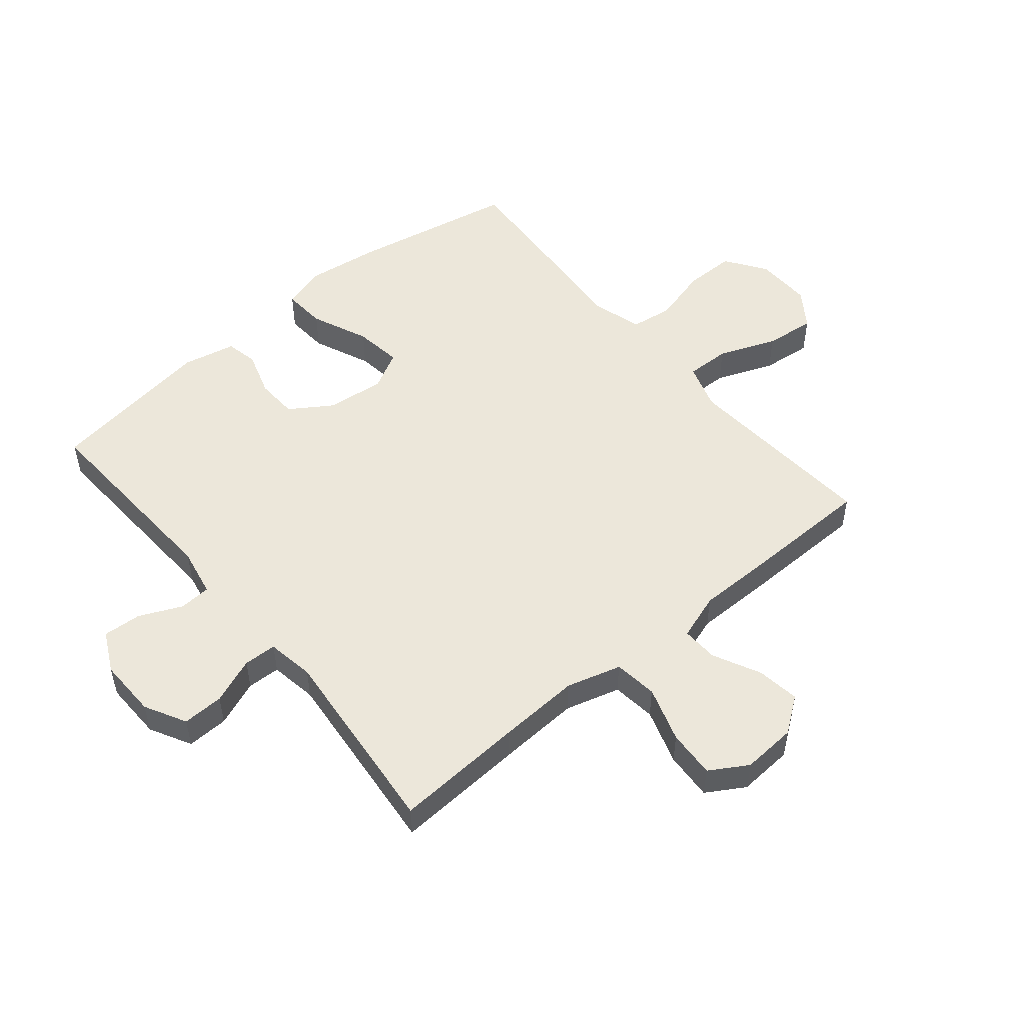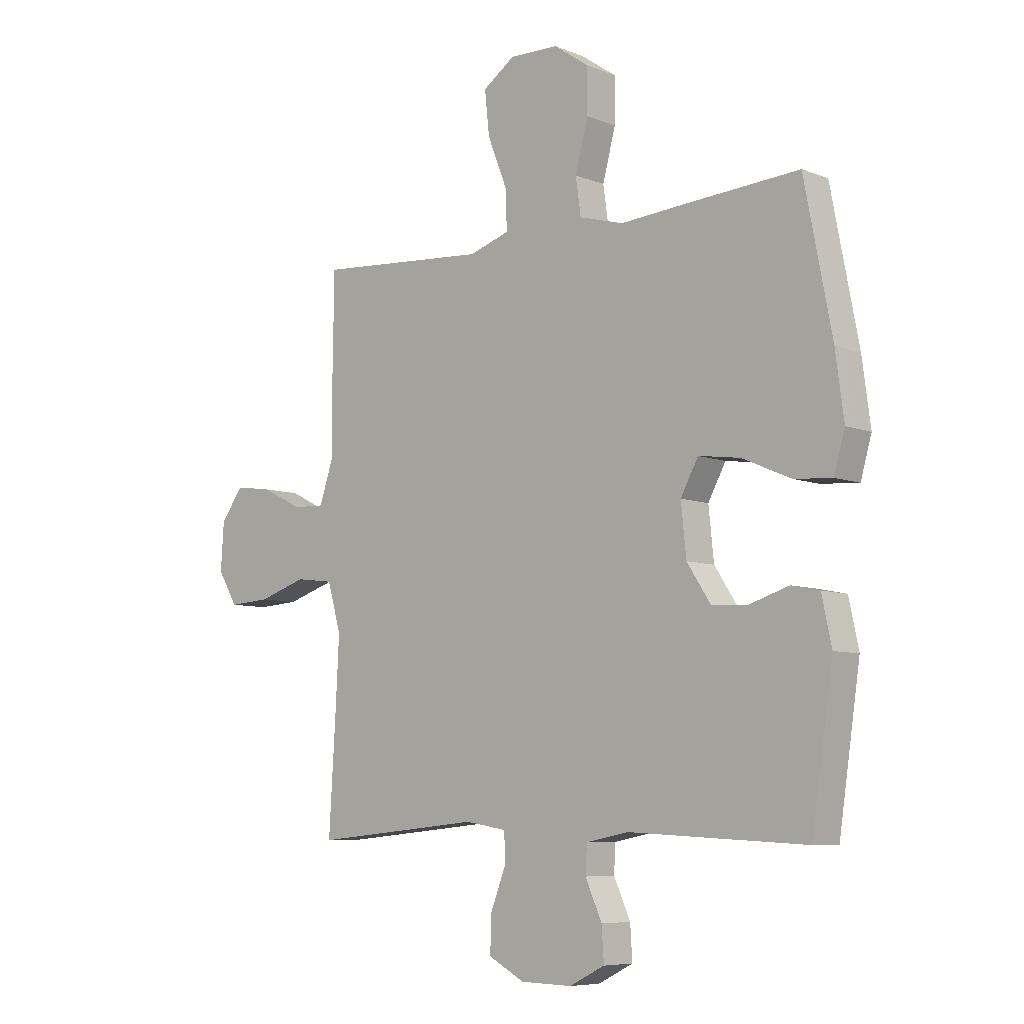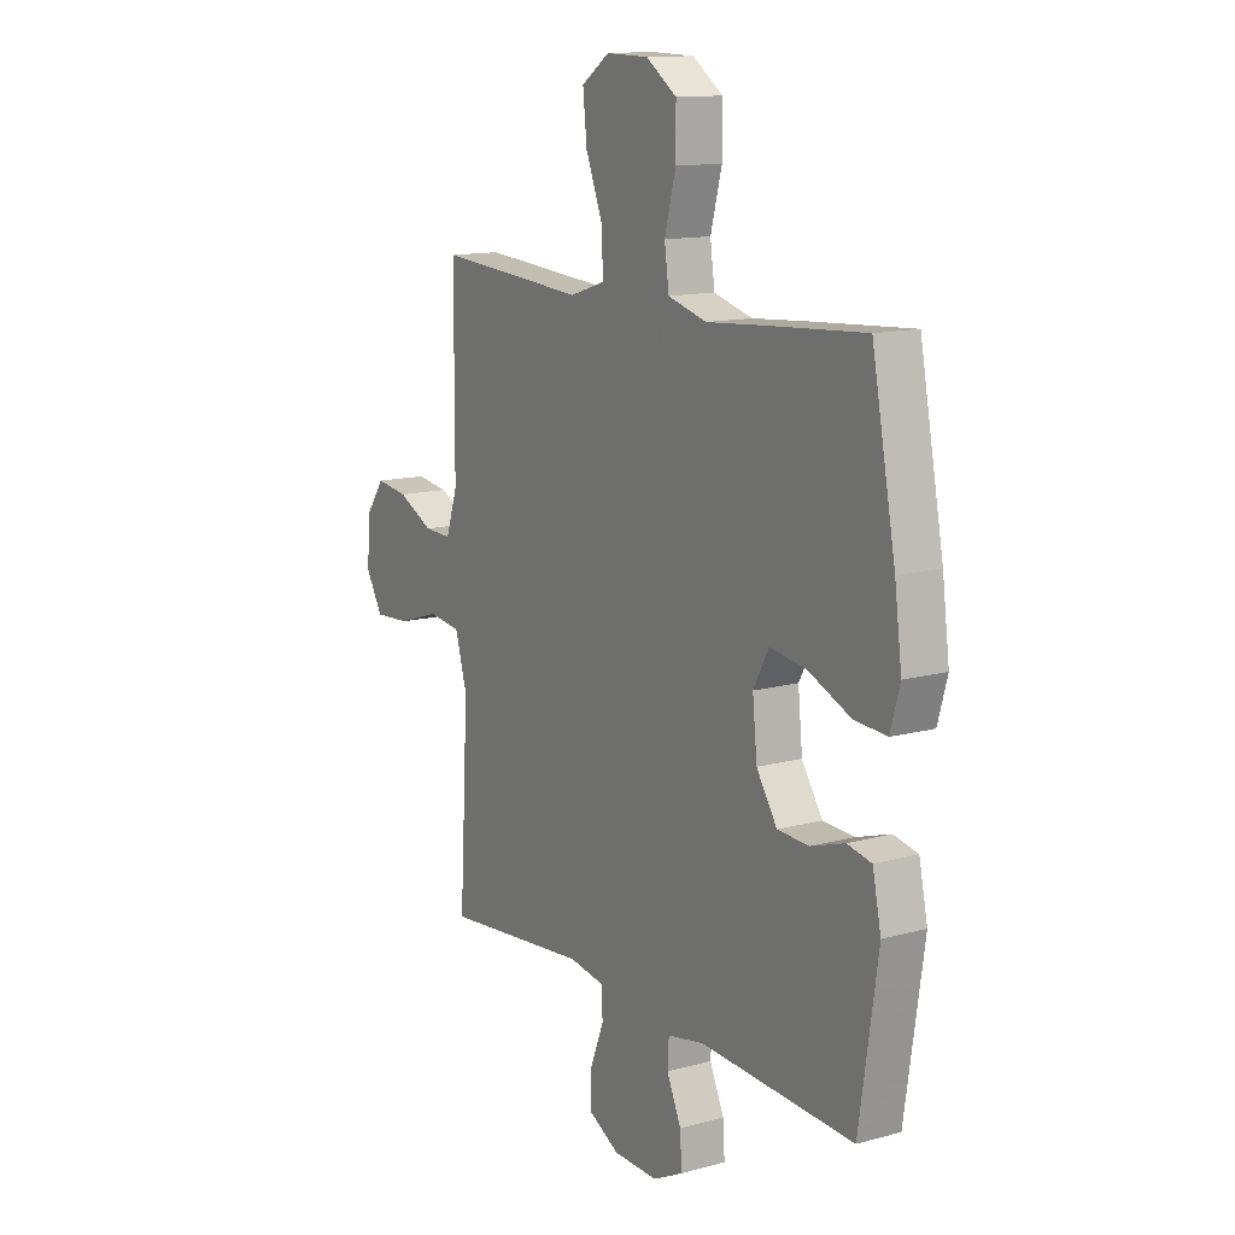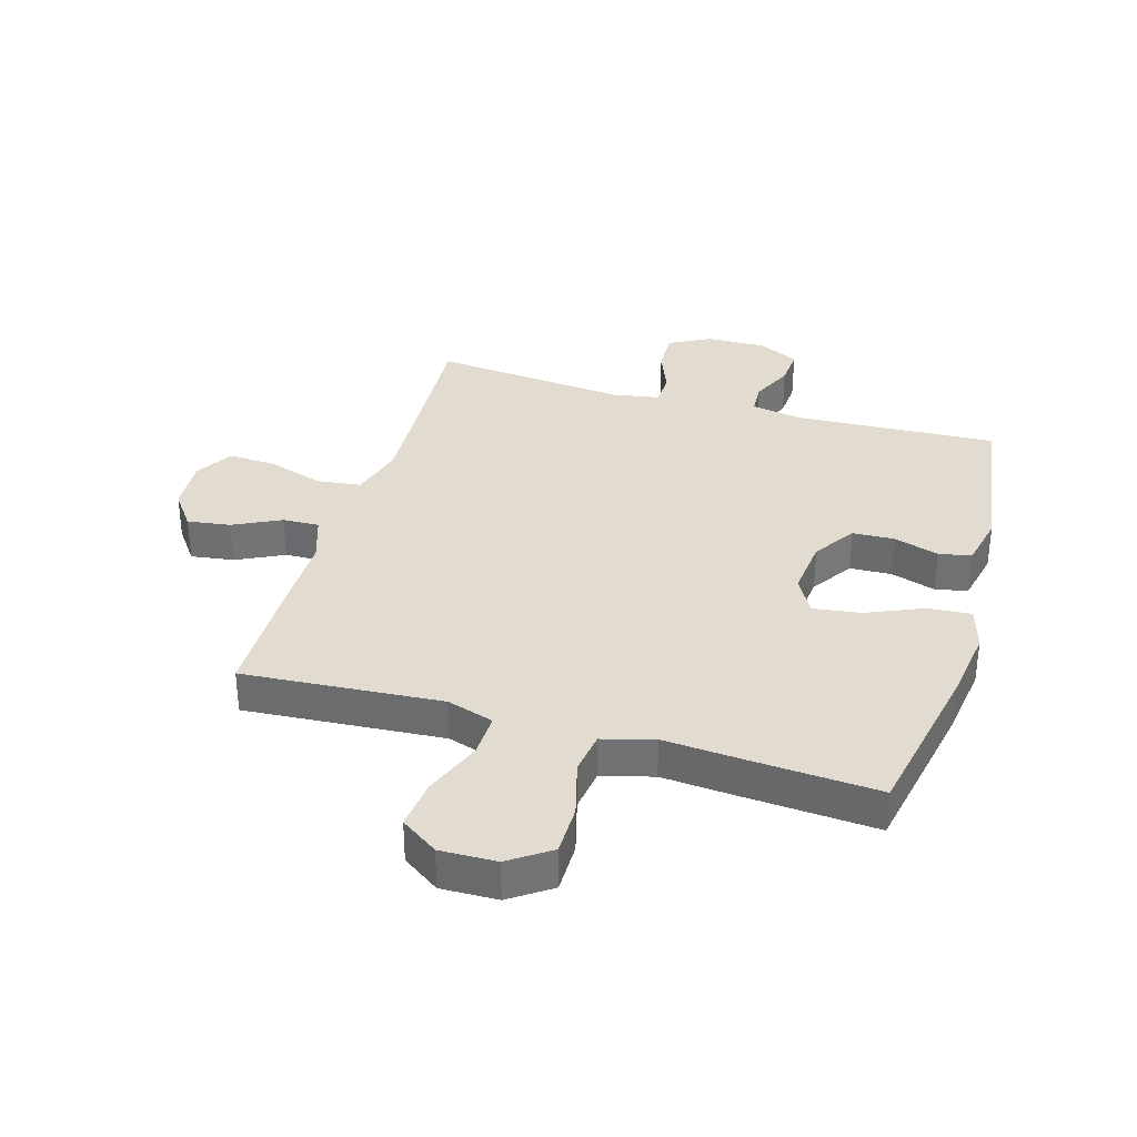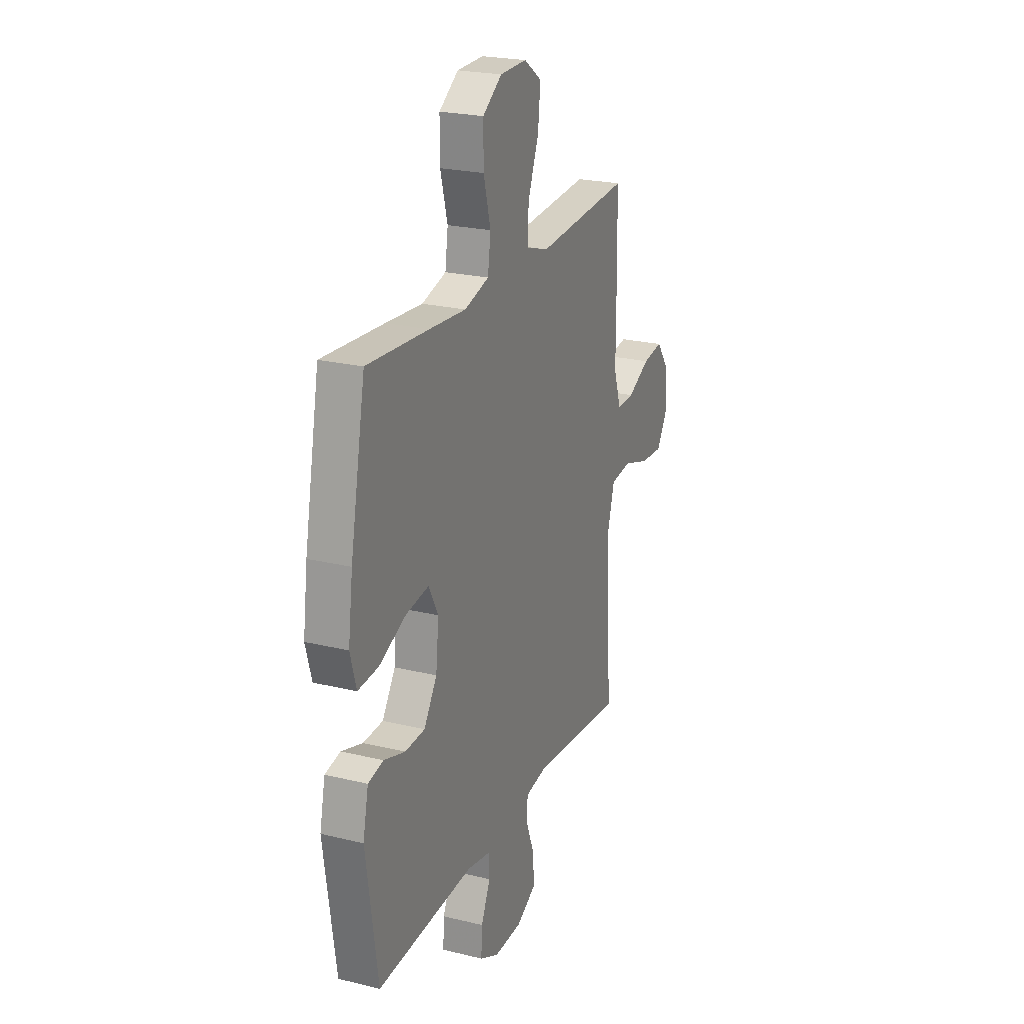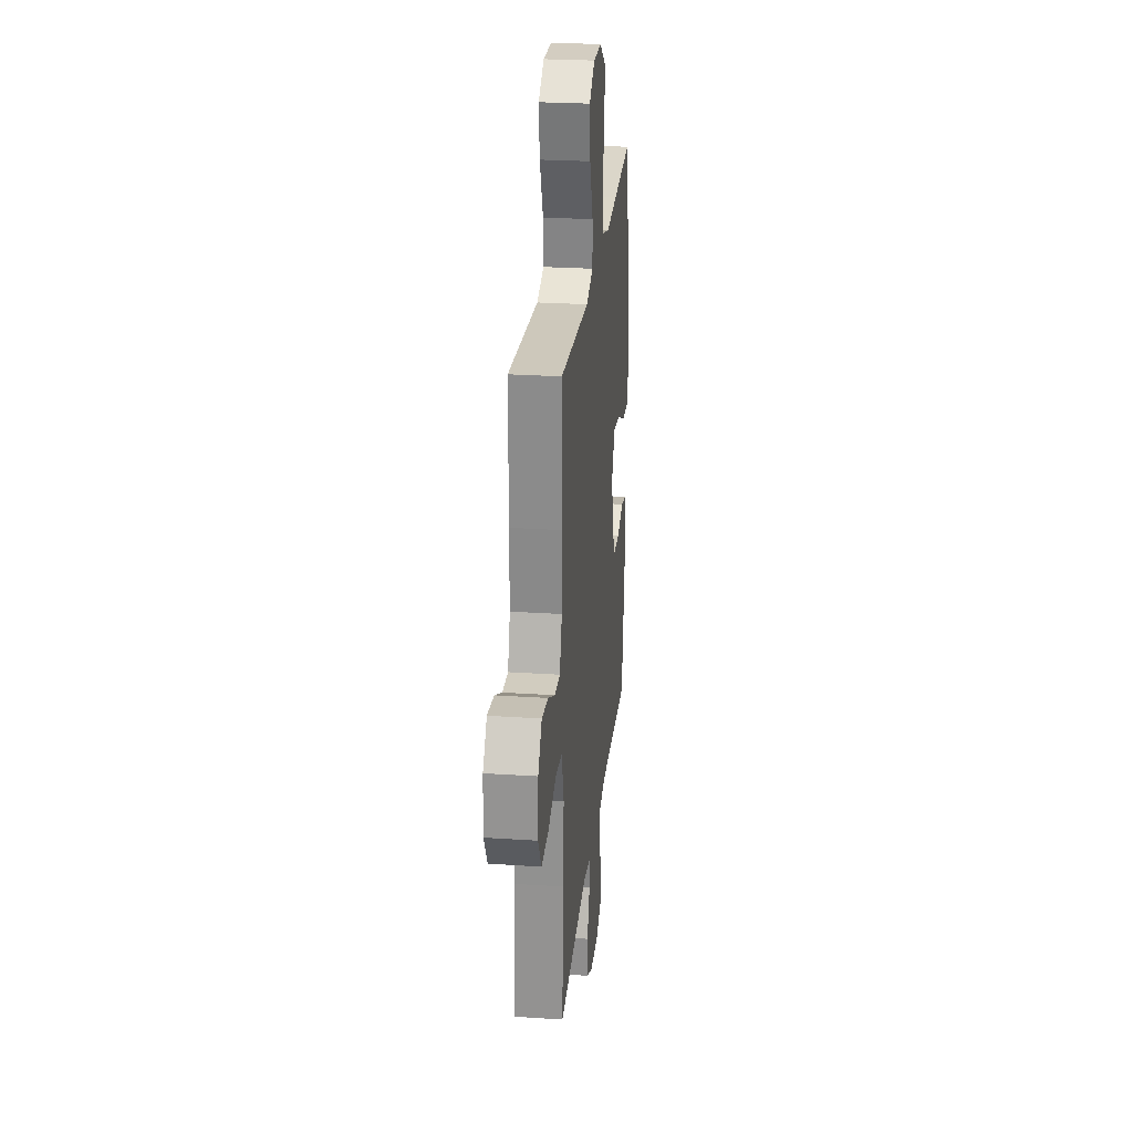
<metadata>
{"format":"obj","ext":"obj","renderer":"f3d","projection":"perspective","resolution":1024,"background":"white","views":[{"elev":51.7,"azim":-129.8,"up":"+Y"},{"elev":-7.2,"azim":41.7,"up":"+Z"},{"elev":13.2,"azim":58.1,"up":"+Z"},{"elev":34.3,"azim":16.4,"up":"+Y"},{"elev":23.2,"azim":112.4,"up":"+Z"},{"elev":26.0,"azim":-84.0,"up":"+Z"}]}
</metadata>
<code>
v -0.5 0.07 0.5
v -0.293 0.07 0.485
v -0.169 0.07 0.476
v -0.091 0.07 0.501
v -0.093 0.07 0.575
v -0.131 0.07 0.671
v -0.14 0.07 0.755
v -0.078 0.07 0.798
v 0.016 0.07 0.796
v 0.084 0.07 0.749
v 0.084 0.07 0.664
v 0.059 0.07 0.57
v 0.069 0.07 0.499
v 0.155 0.07 0.475
v 0.284 0.07 0.485
v 0.5 0.07 0.5
v 0.553 0.07 0.225
v 0.569 0.07 0.104
v 0.548 0.07 0.03
v 0.476 0.07 0.035
v 0.381 0.07 0.076
v 0.301 0.07 0.087
v 0.267 0.07 0.024
v 0.277 0.07 -0.073
v 0.323 0.07 -0.143
v 0.393 0.07 -0.146
v 0.468 0.07 -0.122
v 0.522 0.07 -0.133
v 0.541 0.07 -0.222
v 0.5 0.07 -0.5
v 0.159 0.07 -0.483
v 0.077 0.07 -0.499
v 0.074 0.07 -0.552
v 0.106 0.07 -0.623
v 0.11 0.07 -0.687
v 0.042 0.07 -0.721
v -0.057 0.07 -0.719
v -0.126 0.07 -0.682
v -0.124 0.07 -0.613
v -0.094 0.07 -0.536
v -0.096 0.07 -0.481
v -0.175 0.07 -0.468
v -0.5 0.07 -0.5
v -0.487 0.07 -0.281
v -0.48 0.07 -0.145
v -0.506 0.07 -0.054
v -0.579 0.07 -0.045
v -0.672 0.07 -0.075
v -0.752 0.07 -0.08
v -0.79 0.07 -0.017
v -0.784 0.07 0.074
v -0.741 0.07 0.133
v -0.669 0.07 0.123
v -0.59 0.07 0.084
v -0.529 0.07 0.082
v -0.503 0.07 0.16
v -0.503 0.07 0.284
v -0.5 0 0.5
v -0.293 0 0.485
v -0.169 0 0.476
v -0.091 0 0.501
v -0.093 0 0.575
v -0.131 0 0.671
v -0.14 0 0.755
v -0.078 0 0.798
v 0.016 0 0.796
v 0.084 0 0.749
v 0.084 0 0.664
v 0.059 0 0.57
v 0.069 0 0.499
v 0.155 0 0.475
v 0.284 0 0.485
v 0.5 0 0.5
v 0.553 0 0.225
v 0.569 0 0.104
v 0.548 0 0.03
v 0.476 0 0.035
v 0.381 0 0.076
v 0.301 0 0.087
v 0.267 0 0.024
v 0.277 0 -0.073
v 0.323 0 -0.143
v 0.393 0 -0.146
v 0.468 0 -0.122
v 0.522 0 -0.133
v 0.541 0 -0.222
v 0.5 0 -0.5
v 0.159 0 -0.483
v 0.077 0 -0.499
v 0.074 0 -0.552
v 0.106 0 -0.623
v 0.11 0 -0.687
v 0.042 0 -0.721
v -0.057 0 -0.719
v -0.126 0 -0.682
v -0.124 0 -0.613
v -0.094 0 -0.536
v -0.096 0 -0.481
v -0.175 0 -0.468
v -0.5 0 -0.5
v -0.487 0 -0.281
v -0.48 0 -0.145
v -0.506 0 -0.054
v -0.579 0 -0.045
v -0.672 0 -0.075
v -0.752 0 -0.08
v -0.79 0 -0.017
v -0.784 0 0.074
v -0.741 0 0.133
v -0.669 0 0.123
v -0.59 0 0.084
v -0.529 0 0.082
v -0.503 0 0.16
v -0.503 0 0.284
f 1 2 3
f 57 1 3
f 56 57 3
f 55 56 3 4
f 52 53 54
f 51 52 54
f 50 51 54
f 49 50 54
f 48 49 54
f 47 48 54
f 46 47 54 55
f 45 46 55 4
f 42 43 44
f 44 45 4
f 42 44 4
f 41 42 4
f 38 39 40
f 37 38 40
f 36 37 40
f 35 36 40
f 34 35 40
f 33 34 40
f 40 41 4
f 33 40 4
f 32 33 4
f 29 30 31
f 28 29 31
f 27 28 31
f 26 27 31
f 25 26 31 32
f 24 25 32
f 32 4 5
f 24 32 5
f 23 24 5
f 19 20 21
f 18 19 21
f 17 18 21
f 16 17 21
f 15 16 21
f 14 15 21
f 13 14 21 22
f 10 11 12
f 9 10 12
f 8 9 12
f 7 8 12
f 6 7 12
f 5 6 12
f 5 12 13
f 5 13 22 23
f 60 59 58
f 60 58 114
f 60 114 113
f 61 60 113 112
f 111 110 109
f 111 109 108
f 111 108 107
f 111 107 106
f 111 106 105
f 111 105 104
f 112 111 104 103
f 61 112 103 102
f 101 100 99
f 61 102 101
f 61 101 99
f 61 99 98
f 97 96 95
f 97 95 94
f 97 94 93
f 97 93 92
f 97 92 91
f 97 91 90
f 61 98 97
f 61 97 90
f 61 90 89
f 88 87 86
f 88 86 85
f 88 85 84
f 88 84 83
f 89 88 83 82
f 89 82 81
f 62 61 89
f 62 89 81
f 62 81 80
f 78 77 76
f 78 76 75
f 78 75 74
f 78 74 73
f 78 73 72
f 78 72 71
f 79 78 71 70
f 69 68 67
f 69 67 66
f 69 66 65
f 69 65 64
f 69 64 63
f 69 63 62
f 70 69 62
f 80 79 70 62
f 1 58 59 2
f 2 59 60 3
f 3 60 61 4
f 4 61 62 5
f 5 62 63 6
f 6 63 64 7
f 7 64 65 8
f 8 65 66 9
f 9 66 67 10
f 10 67 68 11
f 11 68 69 12
f 12 69 70 13
f 13 70 71 14
f 14 71 72 15
f 15 72 73 16
f 16 73 74 17
f 17 74 75 18
f 18 75 76 19
f 19 76 77 20
f 20 77 78 21
f 21 78 79 22
f 22 79 80 23
f 23 80 81 24
f 24 81 82 25
f 25 82 83 26
f 26 83 84 27
f 27 84 85 28
f 28 85 86 29
f 29 86 87 30
f 30 87 88 31
f 31 88 89 32
f 32 89 90 33
f 33 90 91 34
f 34 91 92 35
f 35 92 93 36
f 36 93 94 37
f 37 94 95 38
f 38 95 96 39
f 39 96 97 40
f 40 97 98 41
f 41 98 99 42
f 42 99 100 43
f 43 100 101 44
f 44 101 102 45
f 45 102 103 46
f 46 103 104 47
f 47 104 105 48
f 48 105 106 49
f 49 106 107 50
f 50 107 108 51
f 51 108 109 52
f 52 109 110 53
f 53 110 111 54
f 54 111 112 55
f 55 112 113 56
f 56 113 114 57
f 57 114 58 1

</code>
